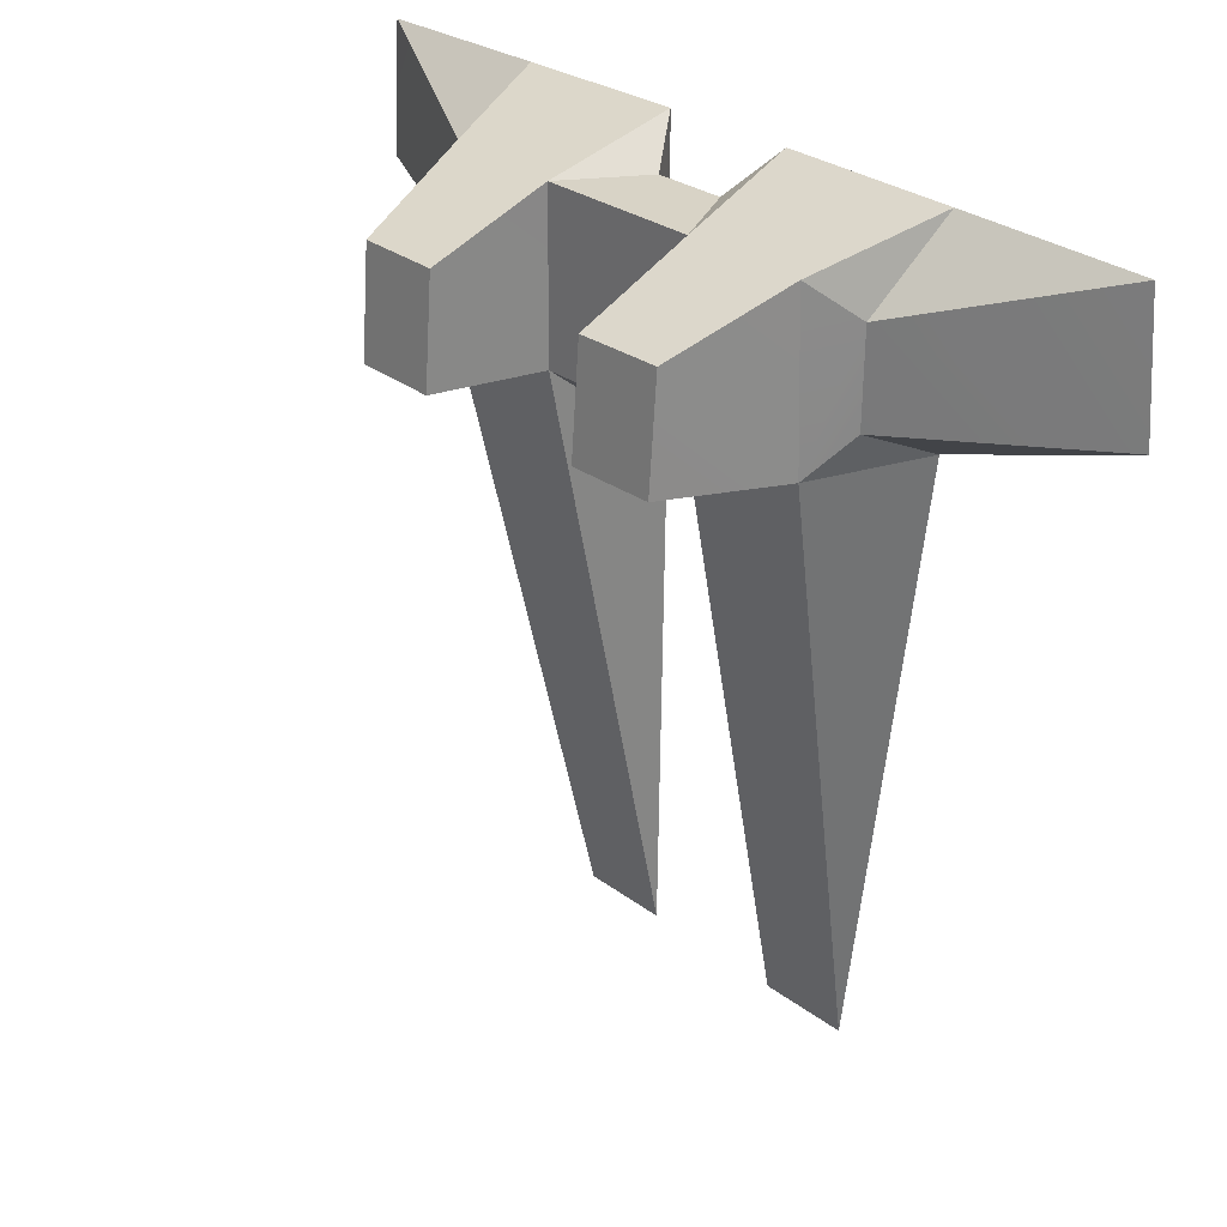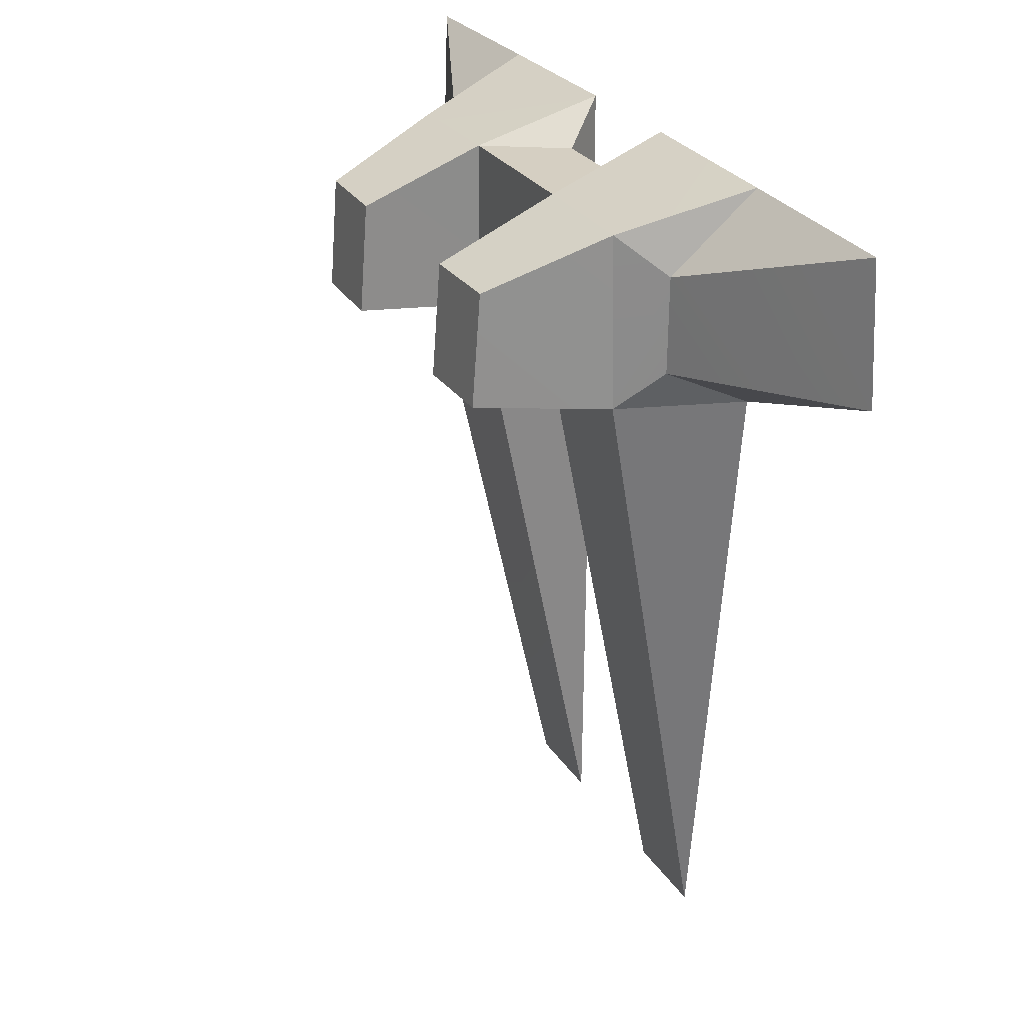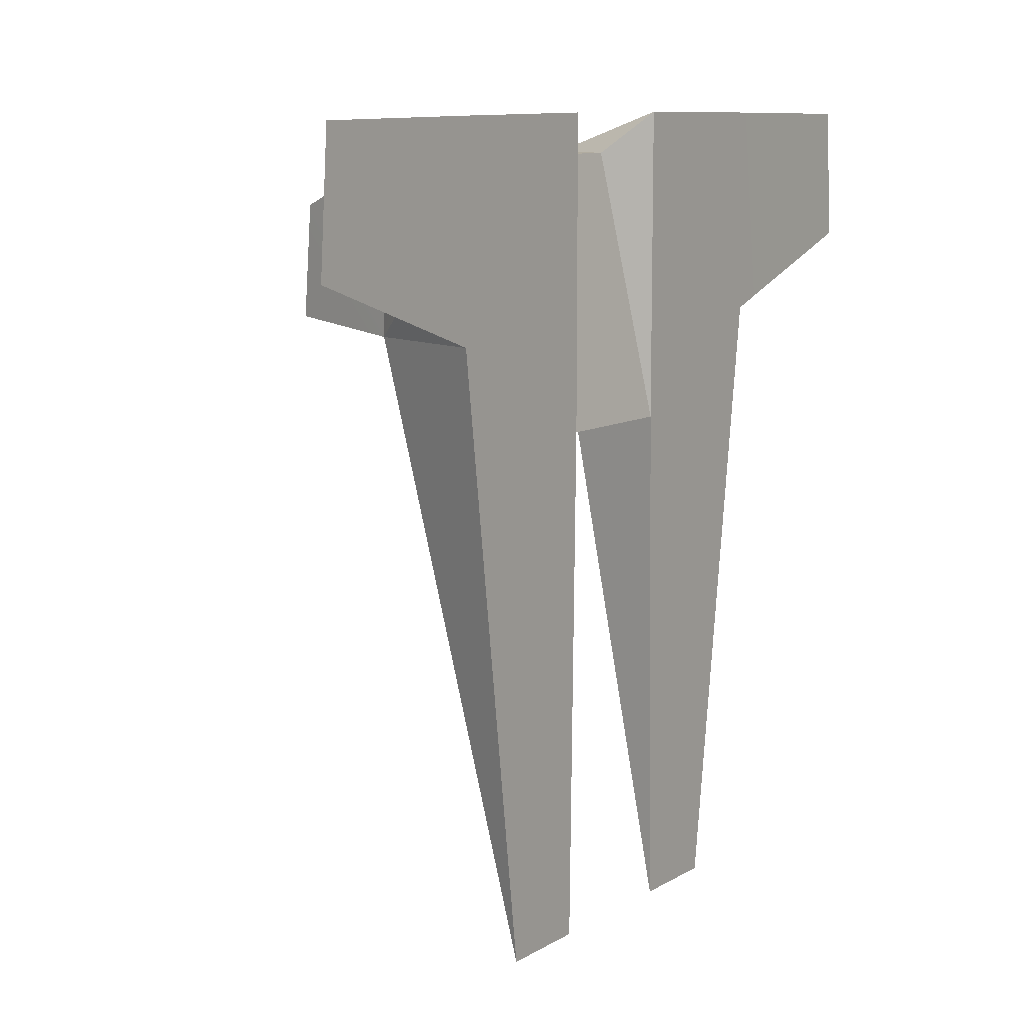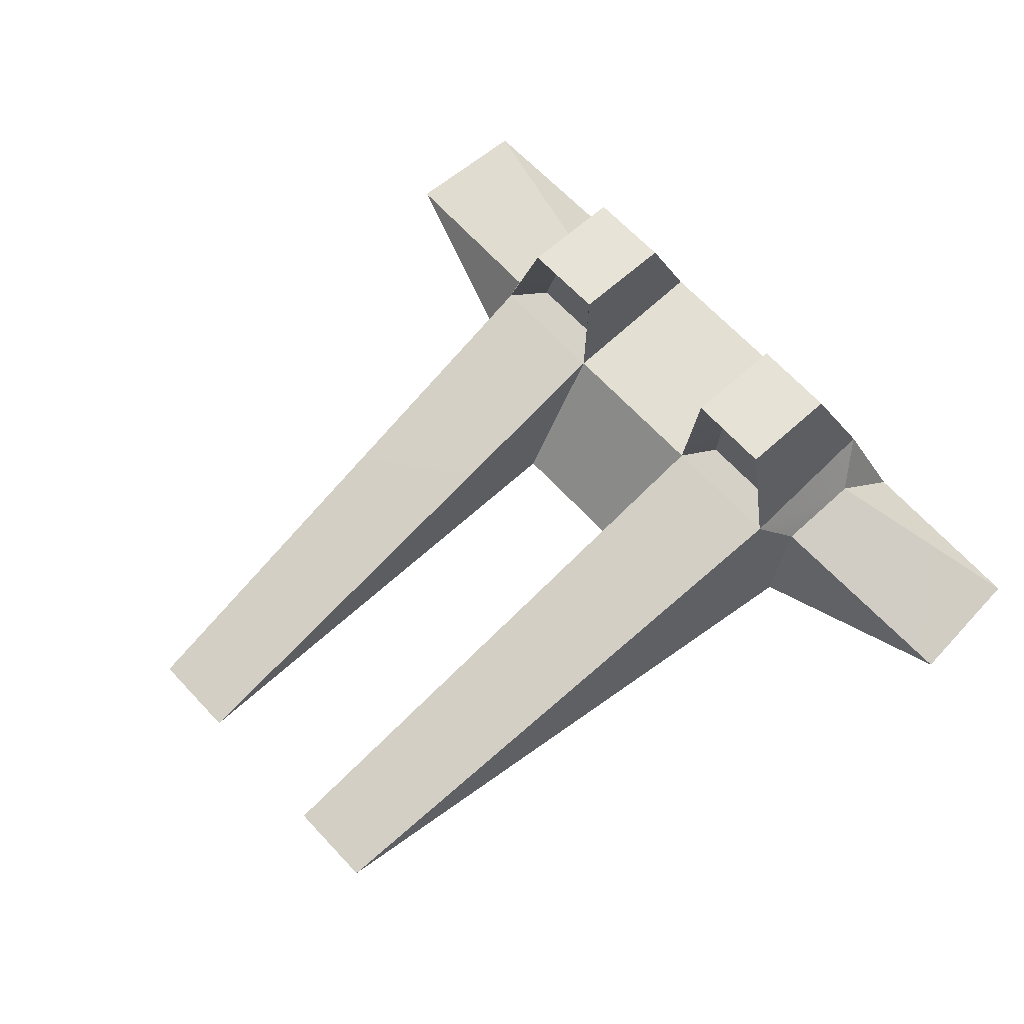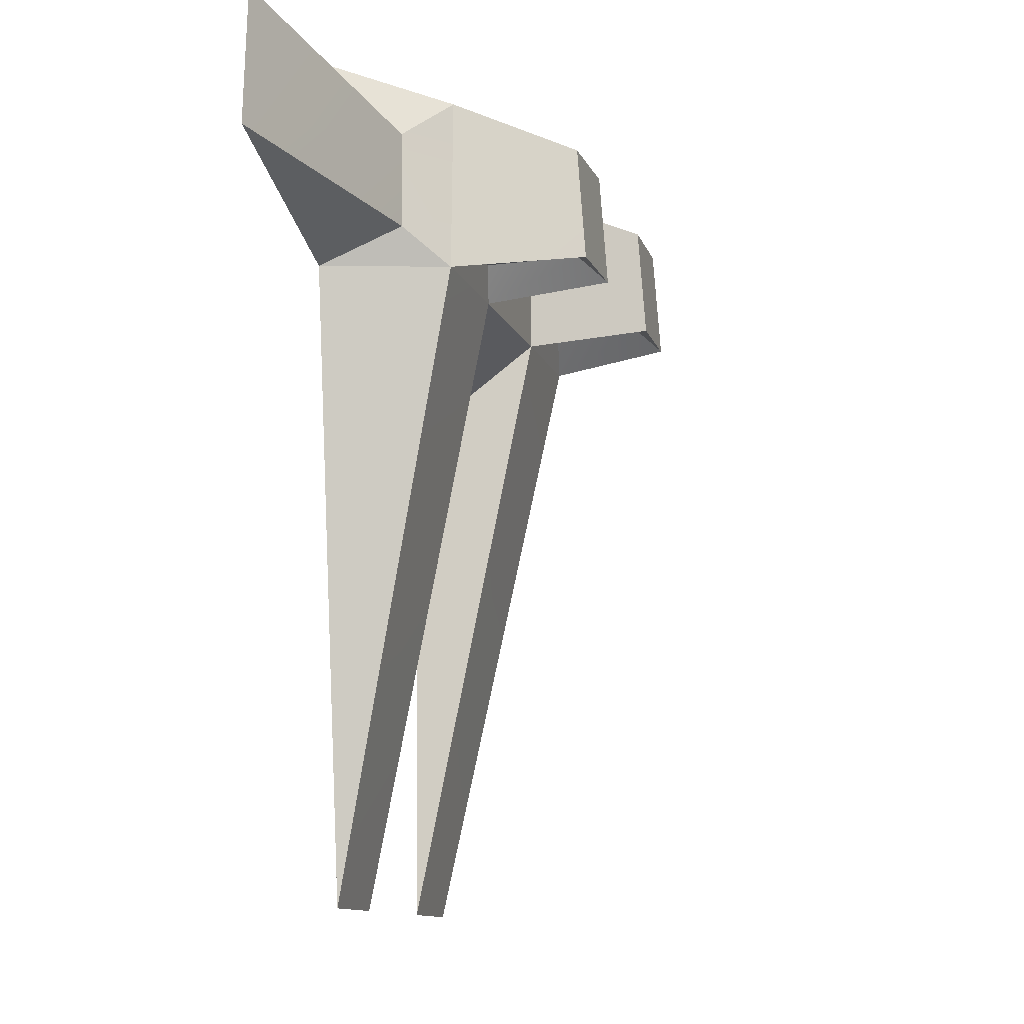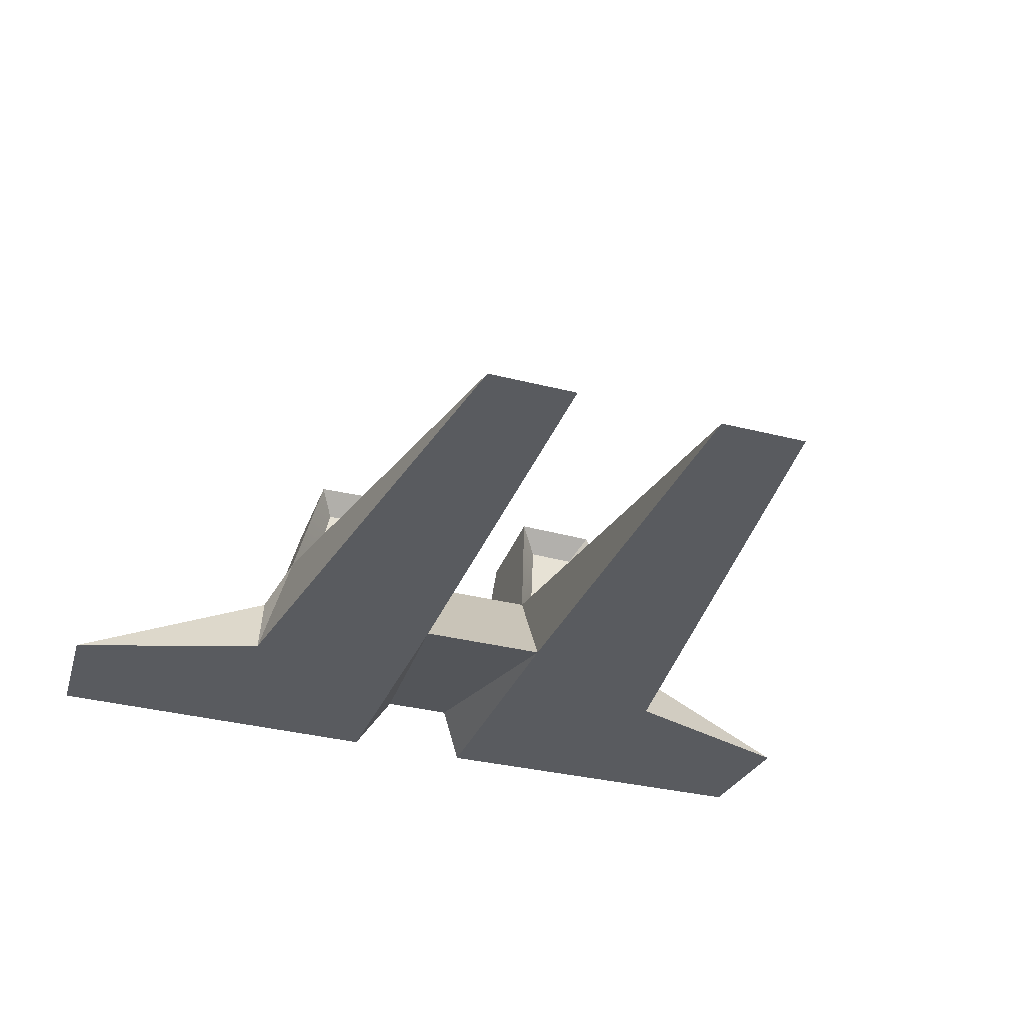
<metadata>
{"format":"obj","ext":"obj","renderer":"f3d","projection":"perspective","resolution":1024,"background":"white","views":[{"elev":27.9,"azim":48.7,"up":"+Y"},{"elev":25.9,"azim":65.2,"up":"+Y"},{"elev":10.1,"azim":124.8,"up":"+Y"},{"elev":66.9,"azim":46.9,"up":"+Z"},{"elev":-11.3,"azim":-74.8,"up":"+Y"},{"elev":-32.7,"azim":-19.7,"up":"+Z"}]}
</metadata>
<code>
o Box001_Mesh.001
v 0.08249 0.2458 -0.07052
v 0.09283 -0.3632 -0.07052
v 0.1016 0.3632 0.07614
v 0.2048 -0.3632 -0.07052
v 0.2574 0.3632 0.07489
v 0.08249 0.6123 -0.07058
v 0.1016 0.5639 0.07489
v 0.2516 0.5629 0.07529
v 0.3006 0.6102 -0.07052
v 0.2859 0.4074 0.02452
v 0.2863 0.5188 0.02322
v 0.3006 0.3632 -0.07052
v 0.5443 0.4469 -0.07075
v 0.5325 0.6071 -0.07075
v 0.0444 0.5639 -0.02061
v 0.1101 0.5059 0.2171
v 0.2149 0.5059 0.215
v 0.1101 0.3755 0.2268
v 0.2149 0.3755 0.2247
v 0.1301 0.4027 0.08299
v 0.2217 0.4027 0.08225
v 0.1955 0.4027 0.1949
v 0.1348 0.4027 0.196
v -0.08249 0.2458 -0.07052
v -0.3006 0.3632 -0.07052
v -0.2048 -0.3632 -0.07052
v -0.09283 -0.3632 -0.07052
v -0.2574 0.3632 0.07489
v -0.1016 0.3632 0.07614
v -0.1016 0.5639 0.07489
v -0.2516 0.5629 0.07529
v -0.3006 0.6102 -0.07052
v -0.08249 0.6123 -0.07058
v -0.0444 0.5639 -0.02061
v -0.2859 0.4074 0.02452
v -0.2863 0.5188 0.02322
v -0.5325 0.6071 -0.07075
v -0.5443 0.4469 -0.07075
v -0.1301 0.4027 0.08299
v -0.2217 0.4027 0.08225
v -0.1955 0.4027 0.1949
v -0.1348 0.4027 0.196
v -0.2149 0.3755 0.2247
v -0.2149 0.5059 0.215
v -0.1101 0.5059 0.2171
v -0.1101 0.3755 0.2268
f 1 4 2
f 4 3 2
f 8 6 7
f 2 3 1
f 5 4 12
f 1 15 6
f 6 12 1
f 5 12 10
f 11 9 8
f 11 5 10
f 9 13 12
f 11 13 14
f 9 11 14
f 12 13 10
f 7 6 15
f 20 22 23
f 19 16 18
f 17 7 16
f 17 5 8
f 3 16 7
f 21 3 5
f 23 3 20
f 23 19 18
f 22 5 19
f 24 26 25
f 29 26 27
f 33 31 30
f 27 24 29
f 28 25 26
f 24 33 34
f 33 25 32
f 28 35 25
f 36 31 32
f 28 36 35
f 38 32 25
f 36 38 35
f 32 37 36
f 25 35 38
f 30 34 33
f 39 41 40
f 43 45 44
f 30 44 45
f 28 44 31
f 29 45 46
f 40 29 39
f 29 42 39
f 42 43 41
f 41 28 40
f 1 29 24
f 3 30 29
f 30 15 34
f 1 34 15
f 1 12 4
f 4 5 3
f 8 9 6
f 6 9 12
f 11 8 5
f 9 14 13
f 11 10 13
f 20 21 22
f 19 17 16
f 17 8 7
f 17 19 5
f 3 18 16
f 21 20 3
f 23 18 3
f 23 22 19
f 22 21 5
f 24 27 26
f 29 28 26
f 33 32 31
f 33 24 25
f 28 31 36
f 38 37 32
f 36 37 38
f 39 42 41
f 43 46 45
f 30 31 44
f 28 43 44
f 29 30 45
f 40 28 29
f 29 46 42
f 42 46 43
f 41 43 28
f 1 3 29
f 3 7 30
f 30 7 15
f 1 24 34

</code>
